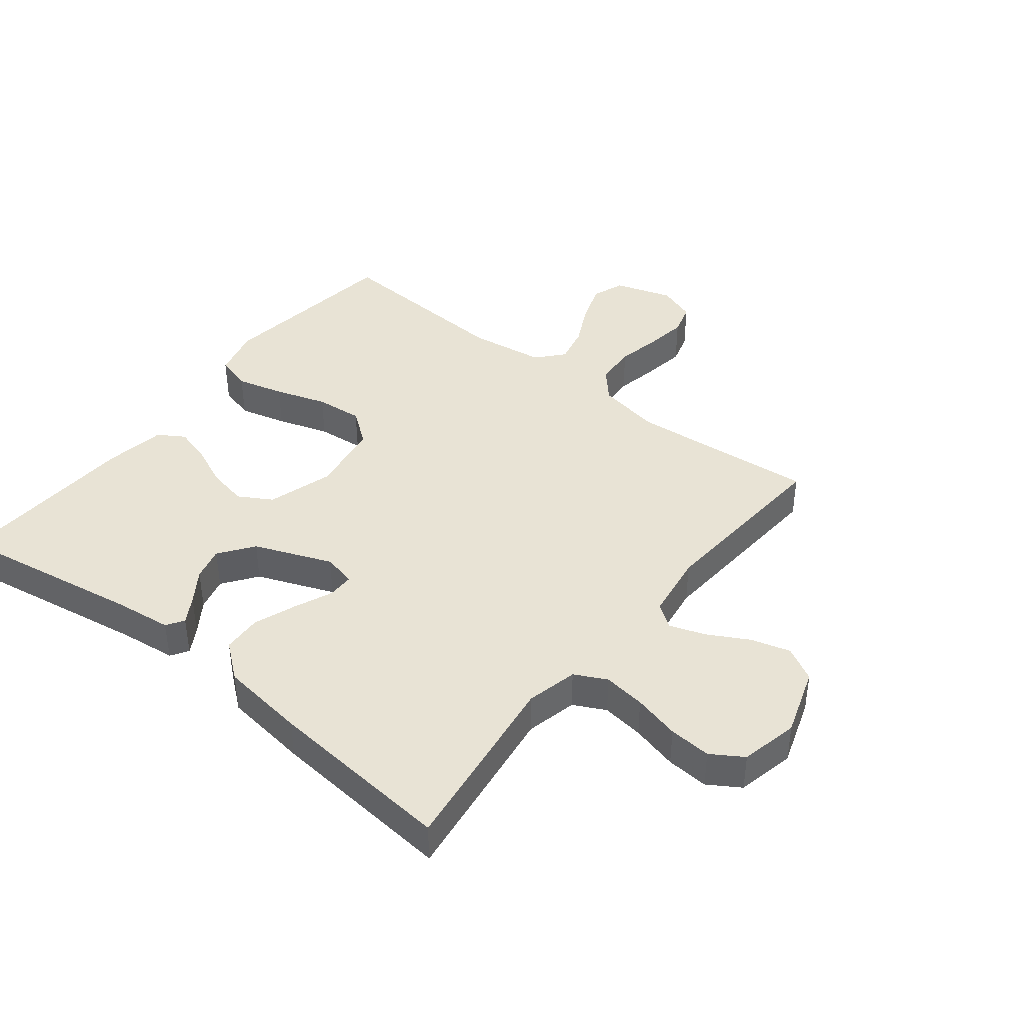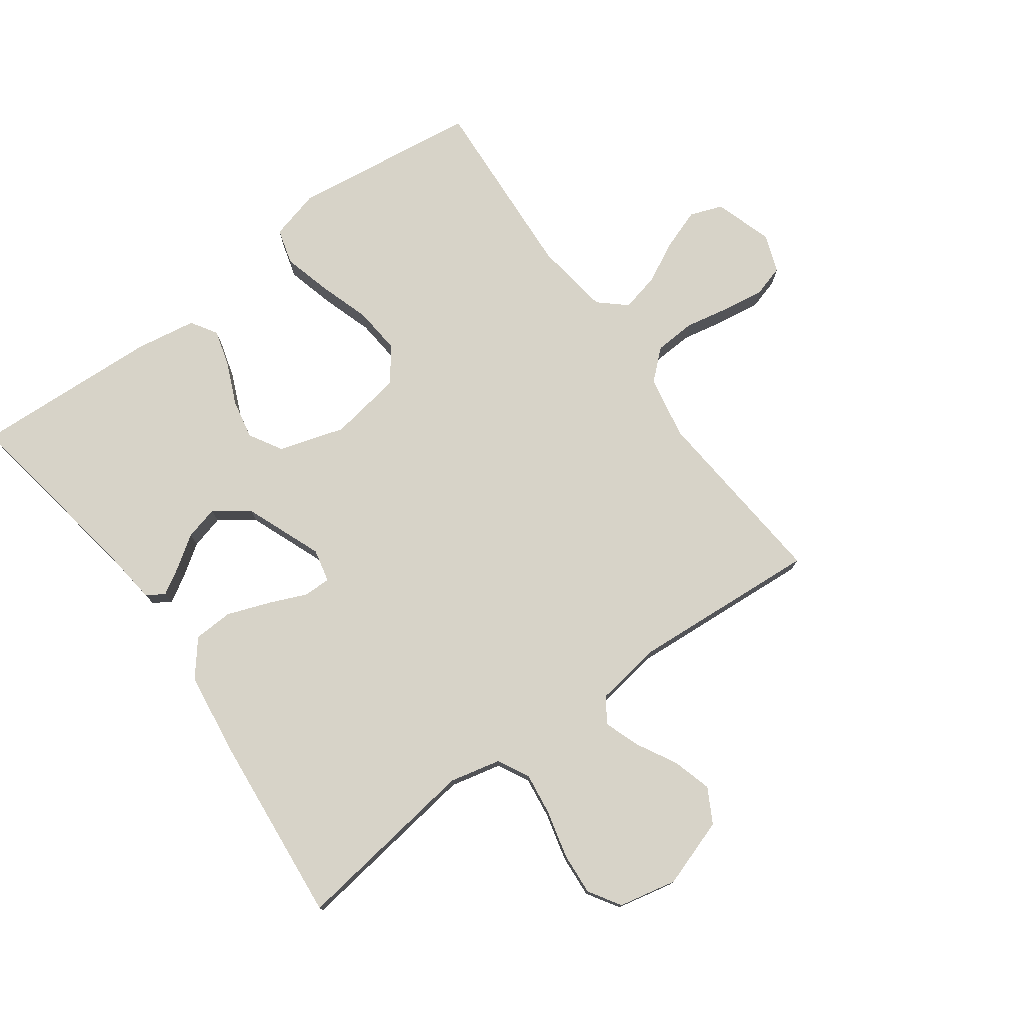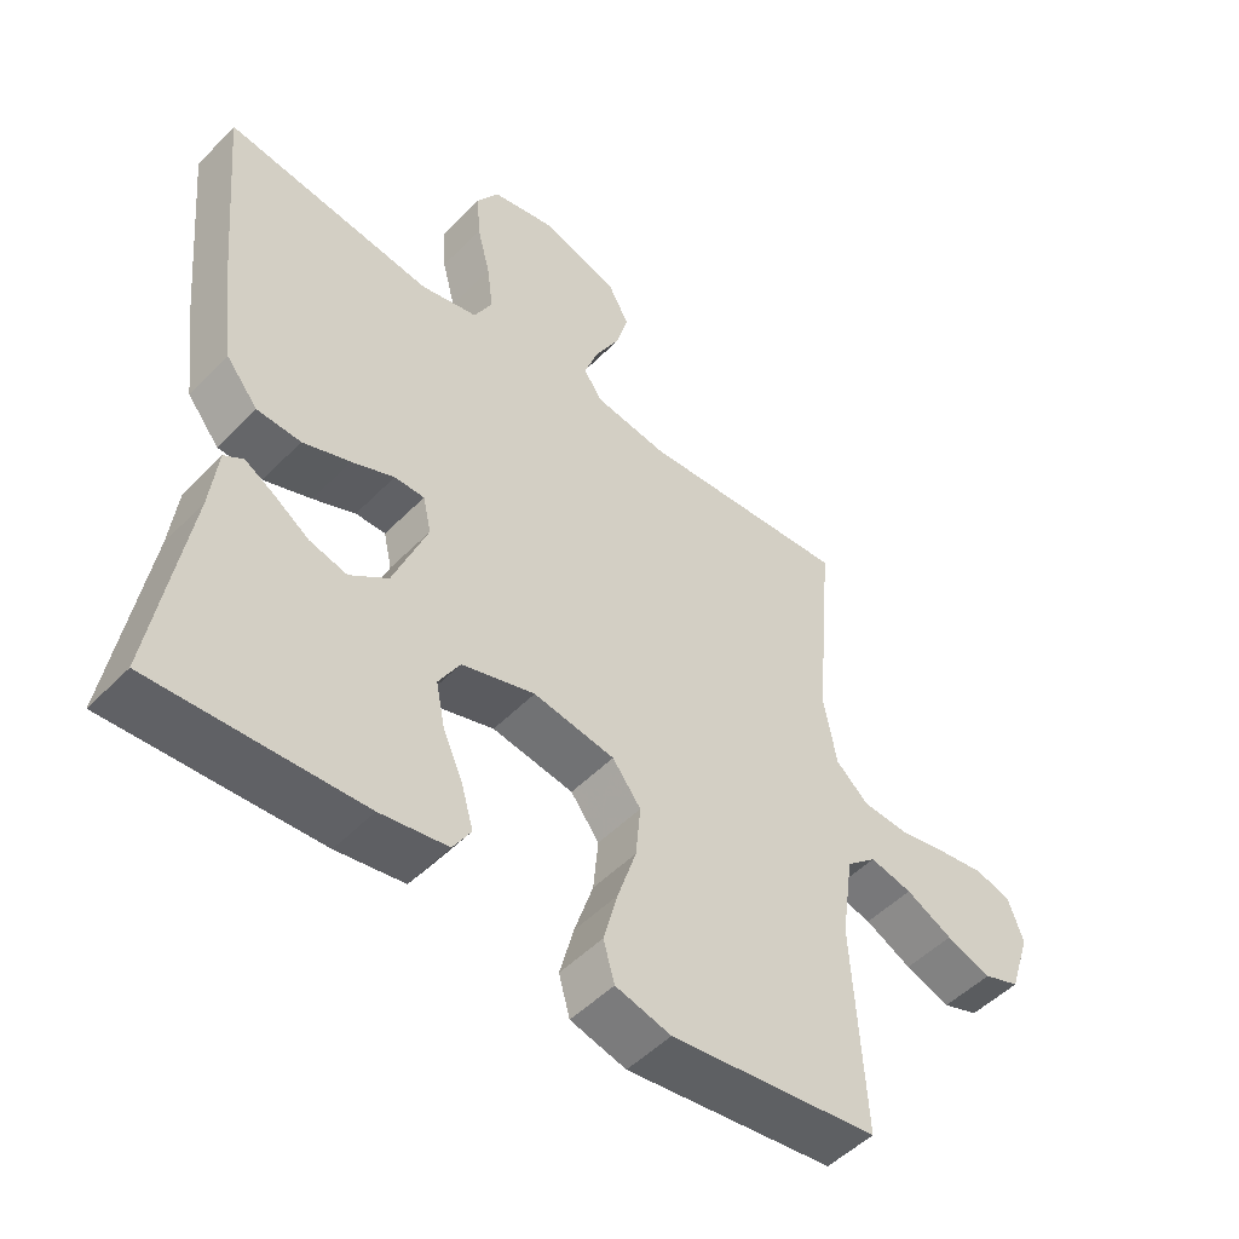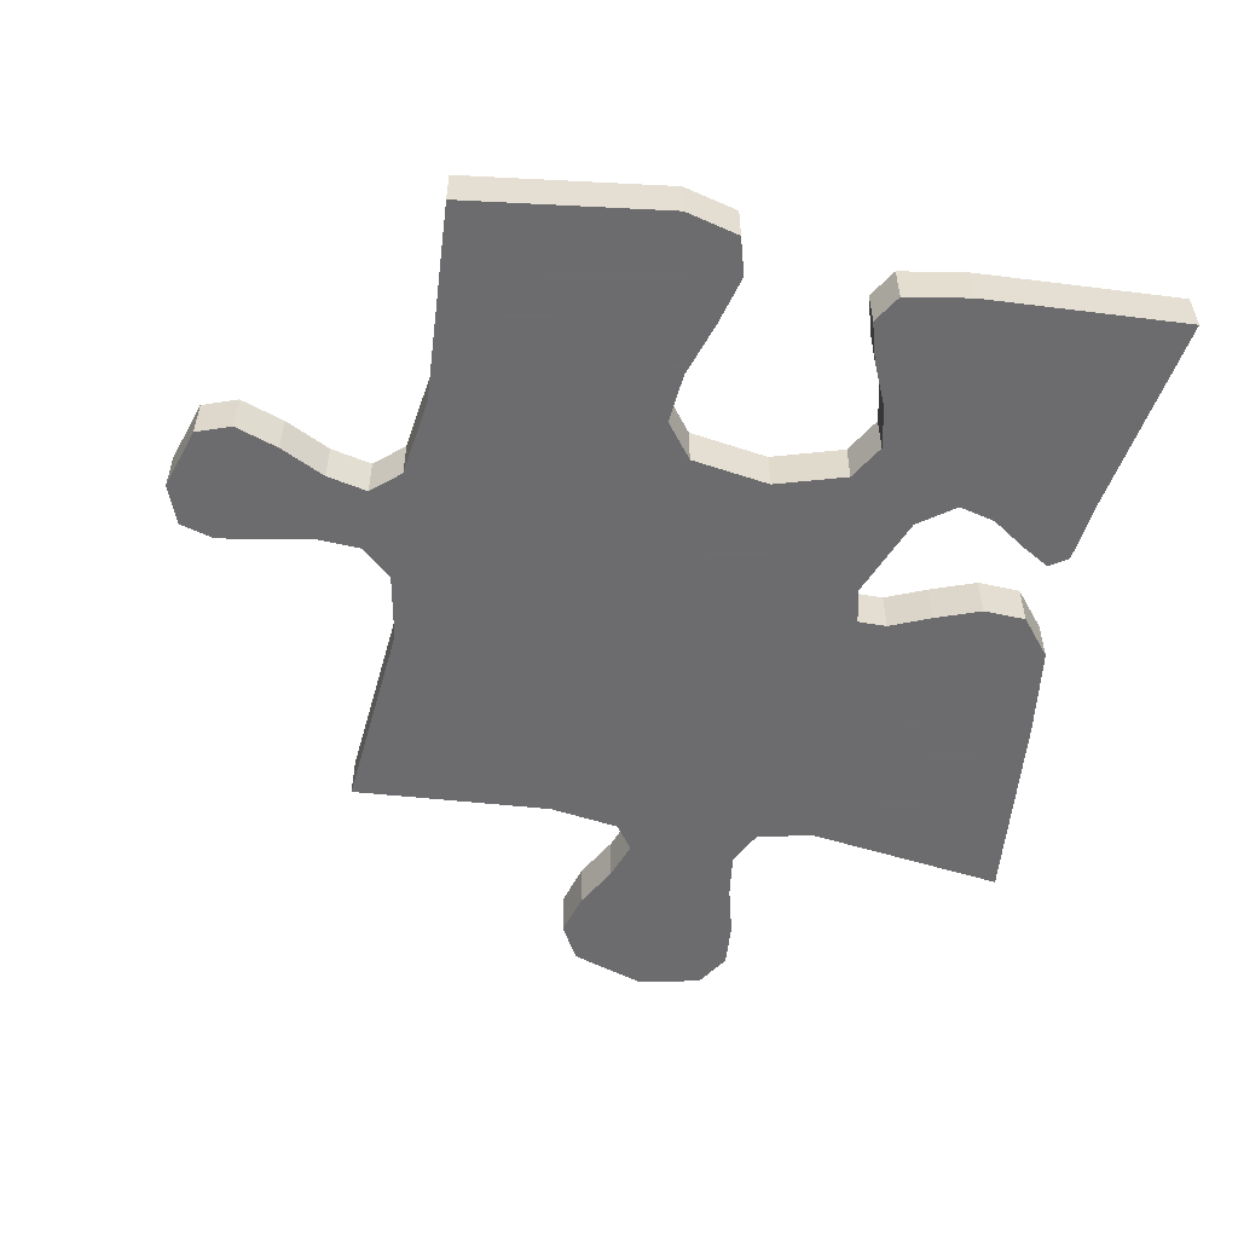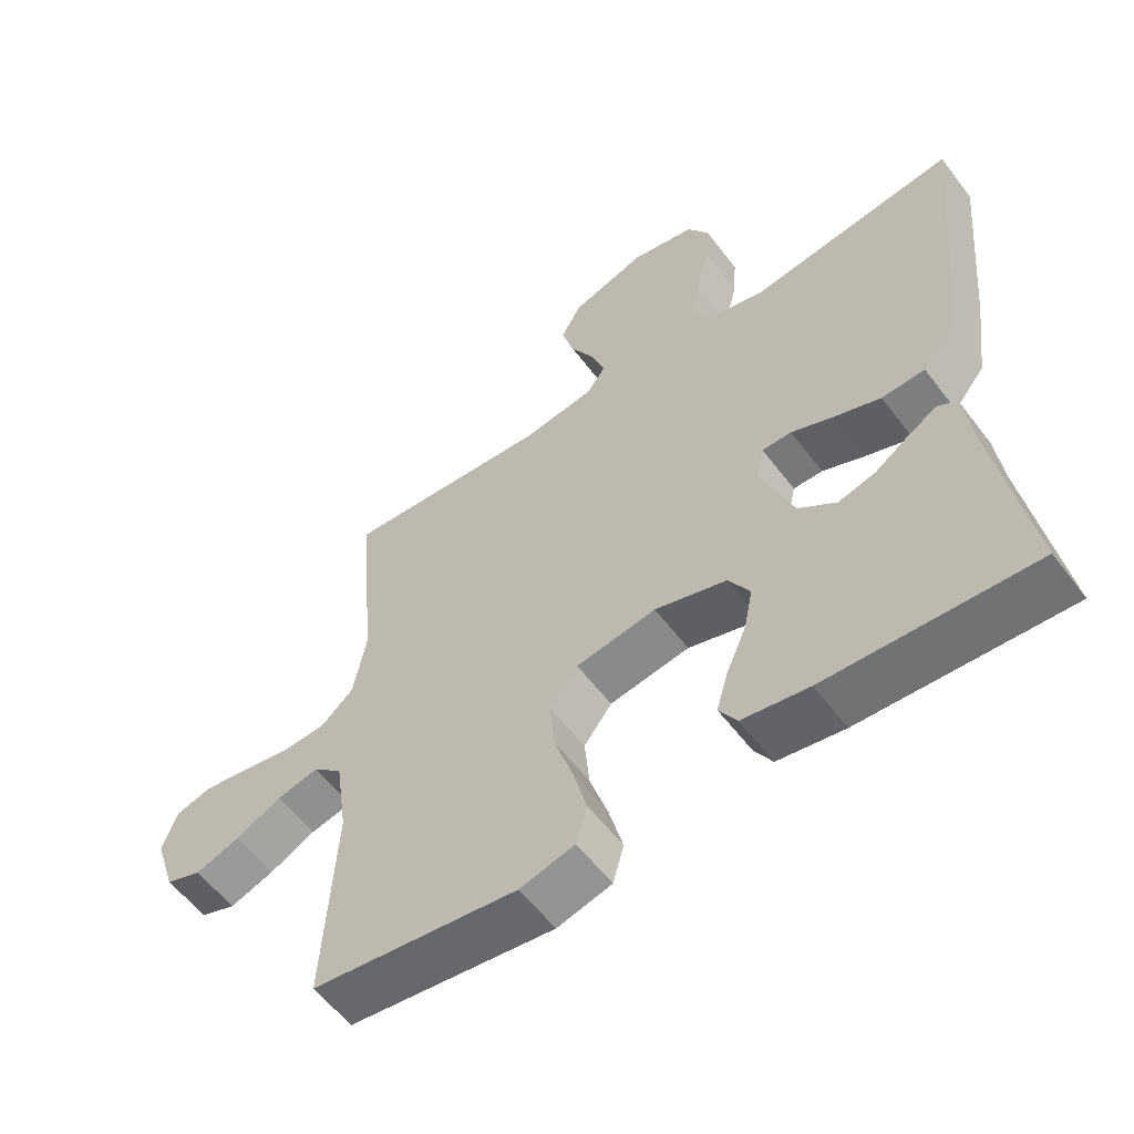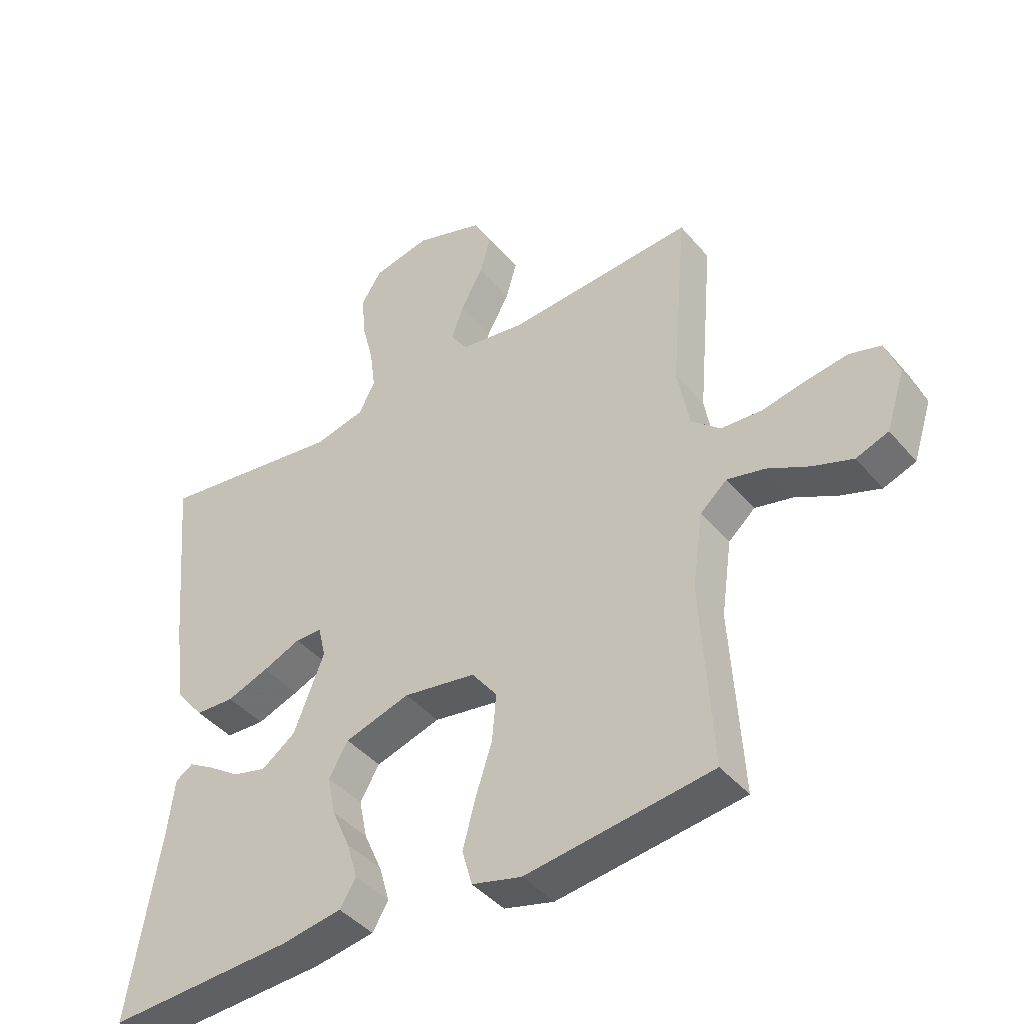
<metadata>
{"format":"obj","ext":"obj","renderer":"f3d","projection":"perspective","resolution":1024,"background":"white","views":[{"elev":41.3,"azim":-51.6,"up":"+Y"},{"elev":76.6,"azim":-36.0,"up":"+Y"},{"elev":-50.3,"azim":-42.2,"up":"+Z"},{"elev":-53.8,"azim":169.5,"up":"+Y"},{"elev":-57.5,"azim":-143.3,"up":"+Z"},{"elev":-42.5,"azim":36.6,"up":"+Z"}]}
</metadata>
<code>
v 0.5 0.07 -0.5
v 0.2 0.07 -0.539
v 0.12 0.07 -0.518
v 0.104 0.07 -0.461
v 0.124 0.07 -0.385
v 0.151 0.07 -0.302
v 0.158 0.07 -0.226
v 0.117 0.07 -0.172
v 0 0.07 -0.153
v -0.105 0.07 -0.185
v -0.136 0.07 -0.238
v -0.123 0.07 -0.302
v -0.094 0.07 -0.368
v -0.077 0.07 -0.427
v -0.103 0.07 -0.469
v -0.2 0.07 -0.485
v -0.5 0.07 -0.5
v -0.451 0.07 -0.2
v -0.44 0.07 -0.108
v -0.412 0.07 -0.09
v -0.37 0.07 -0.115
v -0.319 0.07 -0.15
v -0.265 0.07 -0.164
v -0.21 0.07 -0.124
v -0.161 0.07 0
v -0.173 0.07 0.053
v -0.216 0.07 0.053
v -0.277 0.07 0.027
v -0.345 0.07 0.002
v -0.408 0.07 0.005
v -0.454 0.07 0.062
v -0.472 0.07 0.2
v -0.5 0.07 0.5
v -0.2 0.07 0.458
v -0.118 0.07 0.477
v -0.092 0.07 0.528
v -0.101 0.07 0.596
v -0.12 0.07 0.671
v -0.125 0.07 0.739
v -0.093 0.07 0.79
v 0 0.07 0.81
v 0.11 0.07 0.773
v 0.14 0.07 0.718
v 0.122 0.07 0.655
v 0.087 0.07 0.591
v 0.067 0.07 0.534
v 0.094 0.07 0.495
v 0.2 0.07 0.479
v 0.5 0.07 0.5
v 0.474 0.07 0.2
v 0.493 0.07 0.098
v 0.54 0.07 0.056
v 0.606 0.07 0.052
v 0.677 0.07 0.066
v 0.744 0.07 0.076
v 0.795 0.07 0.061
v 0.817 0.07 0
v 0.787 0.07 -0.093
v 0.735 0.07 -0.112
v 0.67 0.07 -0.089
v 0.603 0.07 -0.055
v 0.542 0.07 -0.041
v 0.499 0.07 -0.079
v 0.482 0.07 -0.2
v 0.5 0 -0.5
v 0.2 0 -0.539
v 0.12 0 -0.518
v 0.104 0 -0.461
v 0.124 0 -0.385
v 0.151 0 -0.302
v 0.158 0 -0.226
v 0.117 0 -0.172
v 0 0 -0.153
v -0.105 0 -0.185
v -0.136 0 -0.238
v -0.123 0 -0.302
v -0.094 0 -0.368
v -0.077 0 -0.427
v -0.103 0 -0.469
v -0.2 0 -0.485
v -0.5 0 -0.5
v -0.451 0 -0.2
v -0.44 0 -0.108
v -0.412 0 -0.09
v -0.37 0 -0.115
v -0.319 0 -0.15
v -0.265 0 -0.164
v -0.21 0 -0.124
v -0.161 0 0
v -0.173 0 0.053
v -0.216 0 0.053
v -0.277 0 0.027
v -0.345 0 0.002
v -0.408 0 0.005
v -0.454 0 0.062
v -0.472 0 0.2
v -0.5 0 0.5
v -0.2 0 0.458
v -0.118 0 0.477
v -0.092 0 0.528
v -0.101 0 0.596
v -0.12 0 0.671
v -0.125 0 0.739
v -0.093 0 0.79
v 0 0 0.81
v 0.11 0 0.773
v 0.14 0 0.718
v 0.122 0 0.655
v 0.087 0 0.591
v 0.067 0 0.534
v 0.094 0 0.495
v 0.2 0 0.479
v 0.5 0 0.5
v 0.474 0 0.2
v 0.493 0 0.098
v 0.54 0 0.056
v 0.606 0 0.052
v 0.677 0 0.066
v 0.744 0 0.076
v 0.795 0 0.061
v 0.817 0 0
v 0.787 0 -0.093
v 0.735 0 -0.112
v 0.67 0 -0.089
v 0.603 0 -0.055
v 0.542 0 -0.041
v 0.499 0 -0.079
v 0.482 0 -0.2
f 59 60 61
f 58 59 61
f 57 58 61
f 56 57 61
f 55 56 61
f 54 55 61
f 53 54 61
f 52 53 61 62
f 51 52 62 63
f 48 49 50
f 51 63 64
f 50 51 64
f 48 50 64
f 47 48 64
f 43 44 45
f 42 43 45
f 41 42 45
f 40 41 45
f 39 40 45
f 38 39 45
f 37 38 45
f 36 37 45 46
f 47 64 1
f 46 47 1
f 36 46 1
f 35 36 1
f 32 33 34
f 31 32 34
f 30 31 34
f 29 30 34
f 28 29 34
f 27 28 34
f 20 21 22
f 19 20 22
f 18 19 22
f 18 22 23
f 17 18 23
f 16 17 23
f 15 16 23
f 14 15 23
f 13 14 23
f 12 13 23
f 11 12 23 24
f 4 5 6
f 3 4 6
f 2 3 6
f 1 2 6
f 1 6 7
f 35 1 7 8
f 26 27 34 35
f 35 8 9
f 26 35 9
f 25 26 9
f 10 11 24 25
f 9 10 25
f 125 124 123
f 125 123 122
f 125 122 121
f 125 121 120
f 125 120 119
f 125 119 118
f 125 118 117
f 126 125 117 116
f 127 126 116 115
f 114 113 112
f 128 127 115
f 128 115 114
f 128 114 112
f 128 112 111
f 109 108 107
f 109 107 106
f 109 106 105
f 109 105 104
f 109 104 103
f 109 103 102
f 109 102 101
f 110 109 101 100
f 65 128 111
f 65 111 110
f 65 110 100
f 65 100 99
f 98 97 96
f 98 96 95
f 98 95 94
f 98 94 93
f 98 93 92
f 98 92 91
f 86 85 84
f 86 84 83
f 86 83 82
f 87 86 82
f 87 82 81
f 87 81 80
f 87 80 79
f 87 79 78
f 87 78 77
f 87 77 76
f 88 87 76 75
f 70 69 68
f 70 68 67
f 70 67 66
f 70 66 65
f 71 70 65
f 72 71 65 99
f 99 98 91 90
f 73 72 99
f 73 99 90
f 73 90 89
f 89 88 75 74
f 89 74 73
f 1 65 66 2
f 2 66 67 3
f 3 67 68 4
f 4 68 69 5
f 5 69 70 6
f 6 70 71 7
f 7 71 72 8
f 8 72 73 9
f 9 73 74 10
f 10 74 75 11
f 11 75 76 12
f 12 76 77 13
f 13 77 78 14
f 14 78 79 15
f 15 79 80 16
f 16 80 81 17
f 17 81 82 18
f 18 82 83 19
f 19 83 84 20
f 20 84 85 21
f 21 85 86 22
f 22 86 87 23
f 23 87 88 24
f 24 88 89 25
f 25 89 90 26
f 26 90 91 27
f 27 91 92 28
f 28 92 93 29
f 29 93 94 30
f 30 94 95 31
f 31 95 96 32
f 32 96 97 33
f 33 97 98 34
f 34 98 99 35
f 35 99 100 36
f 36 100 101 37
f 37 101 102 38
f 38 102 103 39
f 39 103 104 40
f 40 104 105 41
f 41 105 106 42
f 42 106 107 43
f 43 107 108 44
f 44 108 109 45
f 45 109 110 46
f 46 110 111 47
f 47 111 112 48
f 48 112 113 49
f 49 113 114 50
f 50 114 115 51
f 51 115 116 52
f 52 116 117 53
f 53 117 118 54
f 54 118 119 55
f 55 119 120 56
f 56 120 121 57
f 57 121 122 58
f 58 122 123 59
f 59 123 124 60
f 60 124 125 61
f 61 125 126 62
f 62 126 127 63
f 63 127 128 64
f 64 128 65 1

</code>
